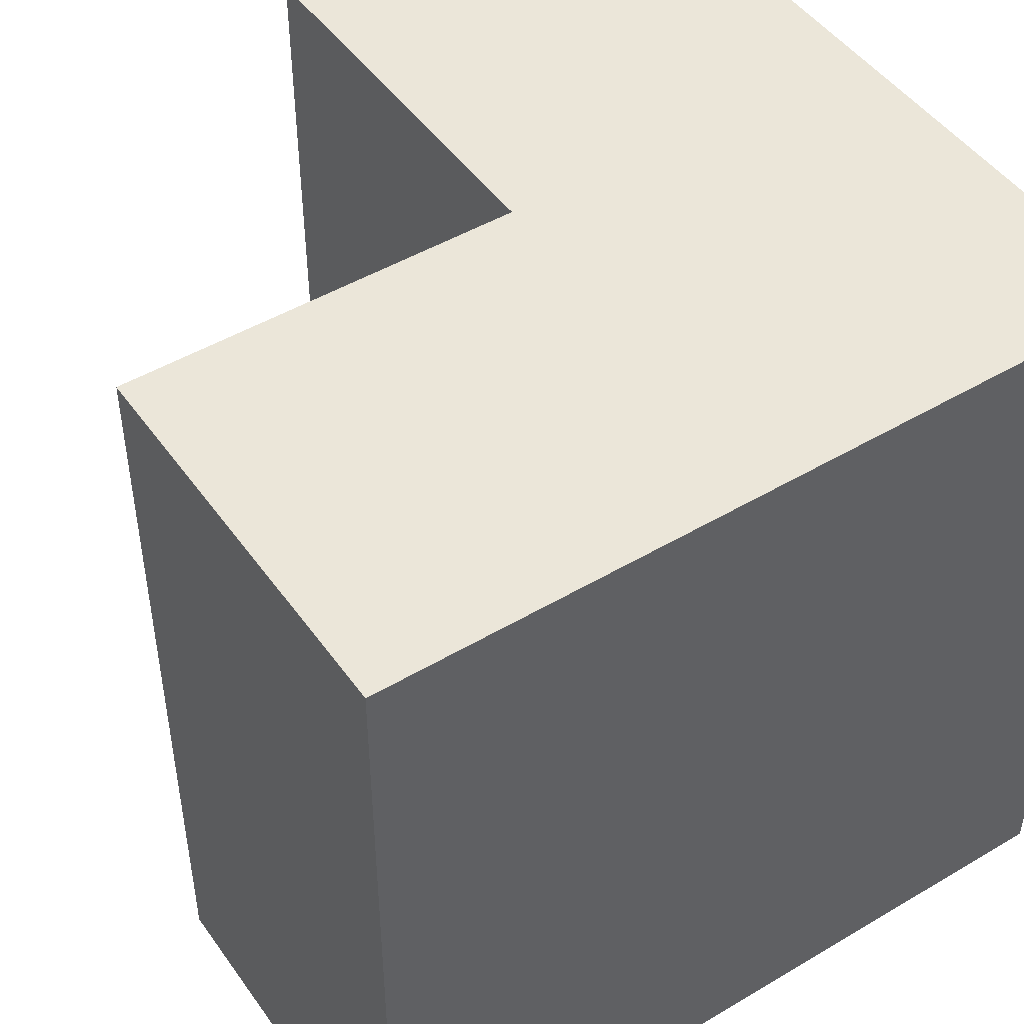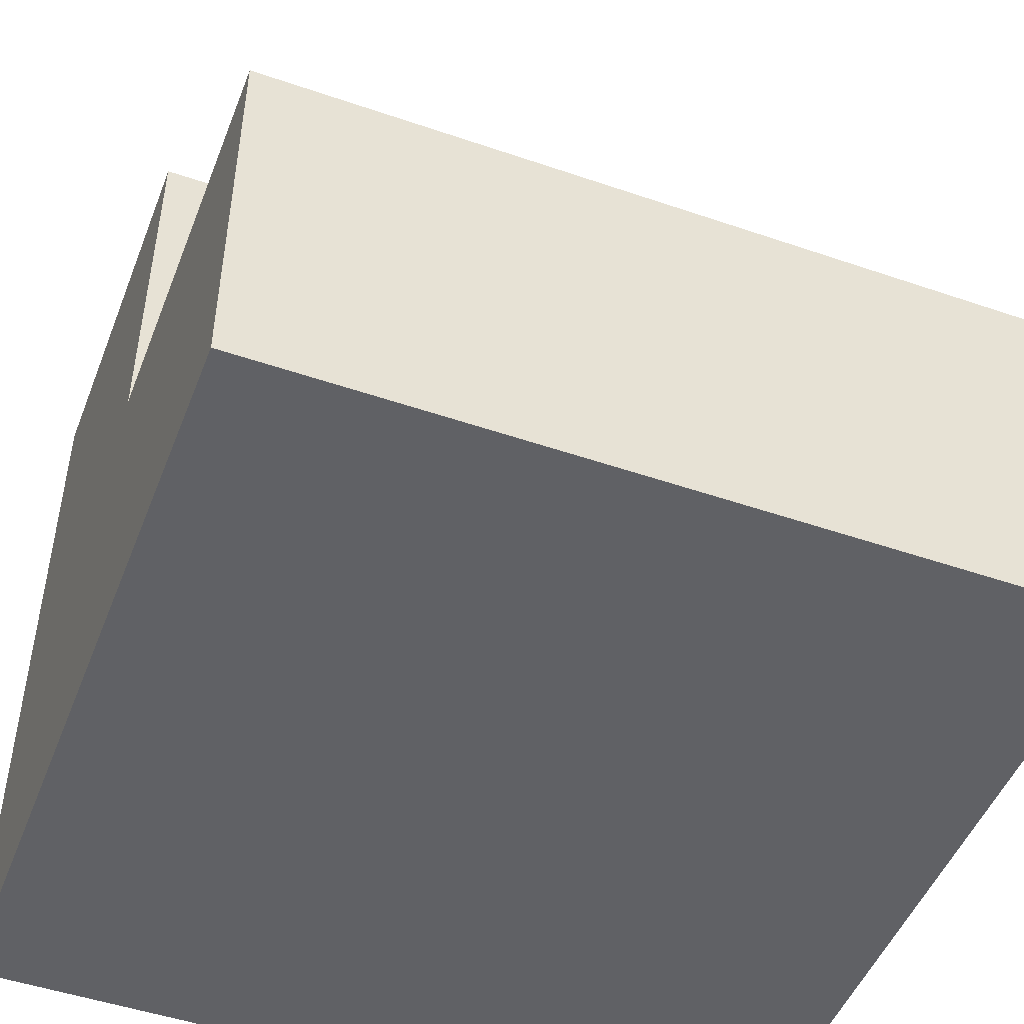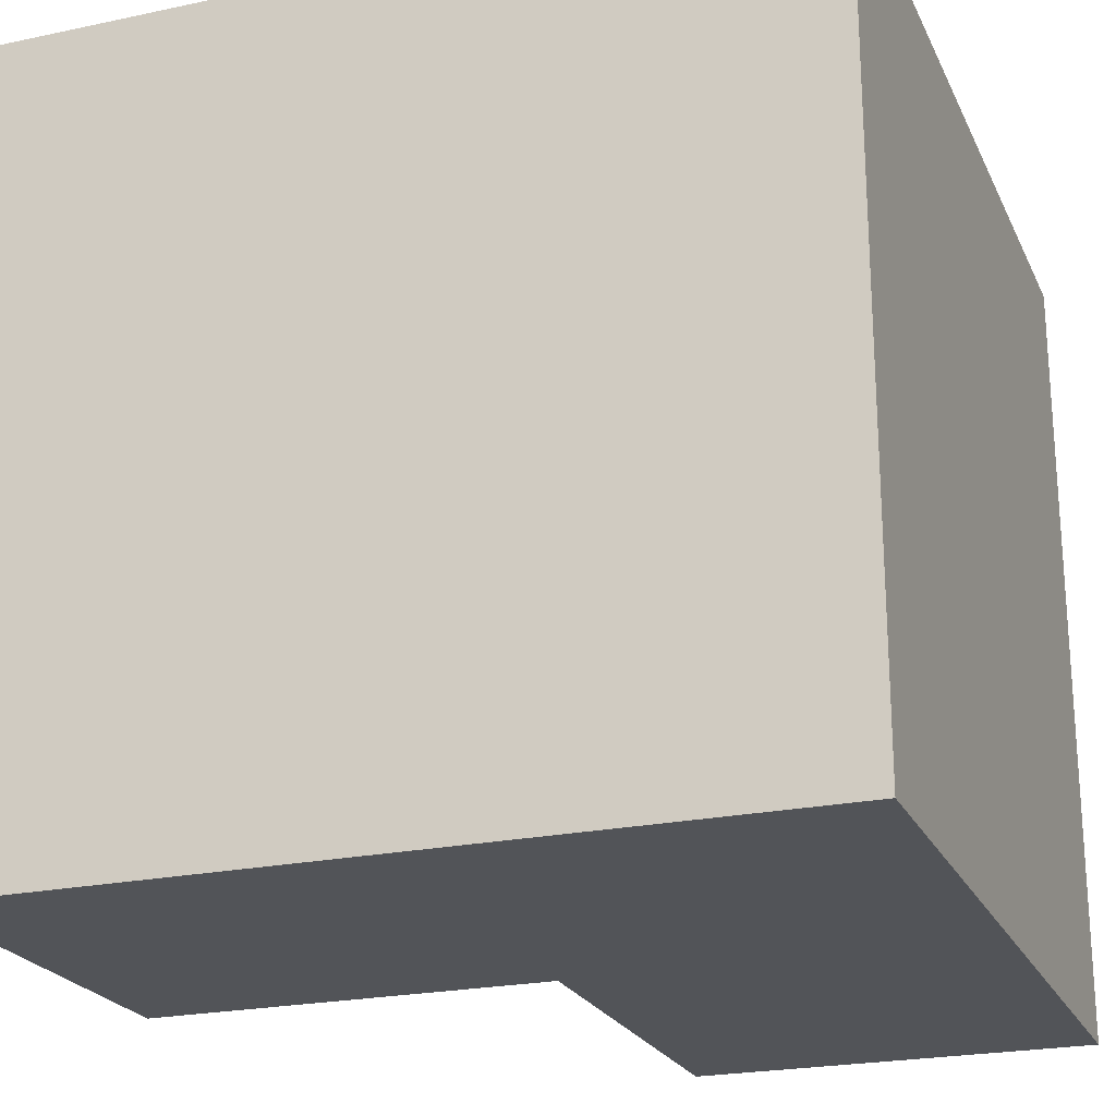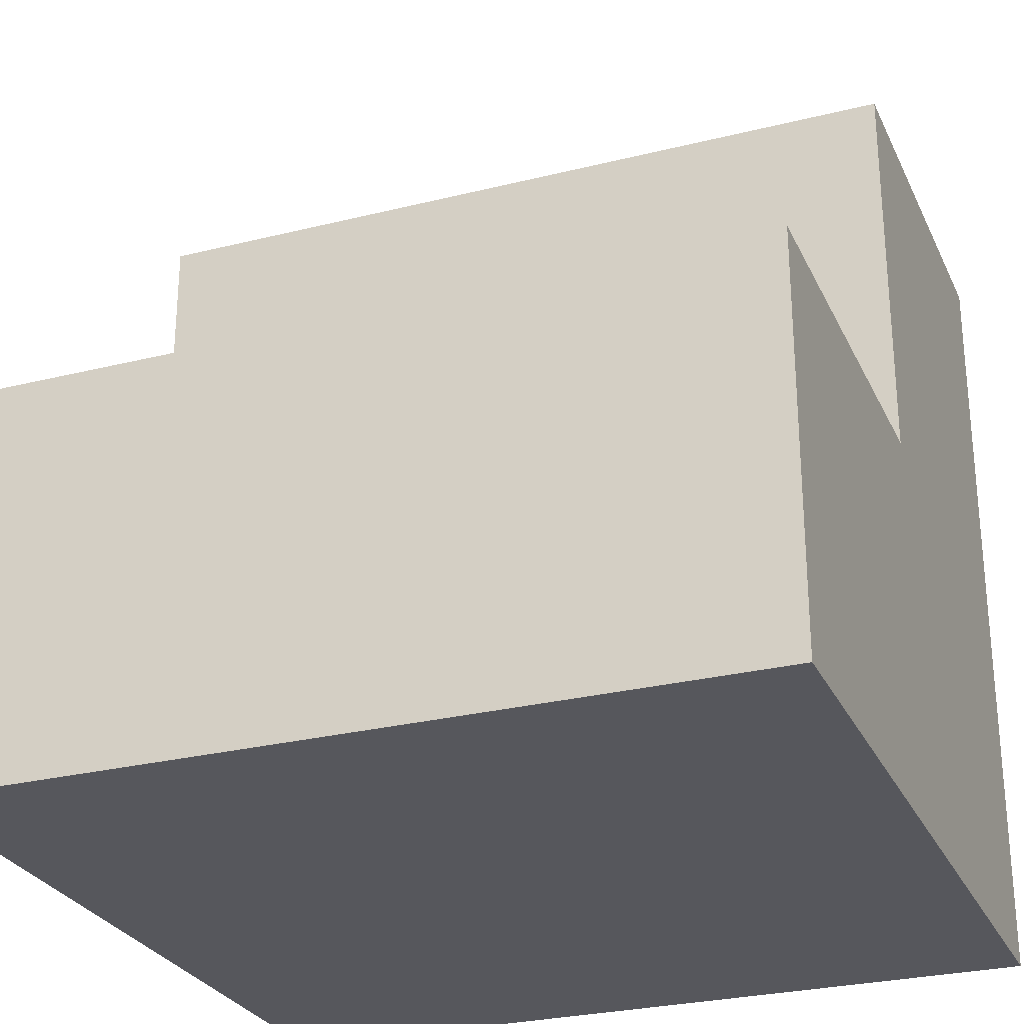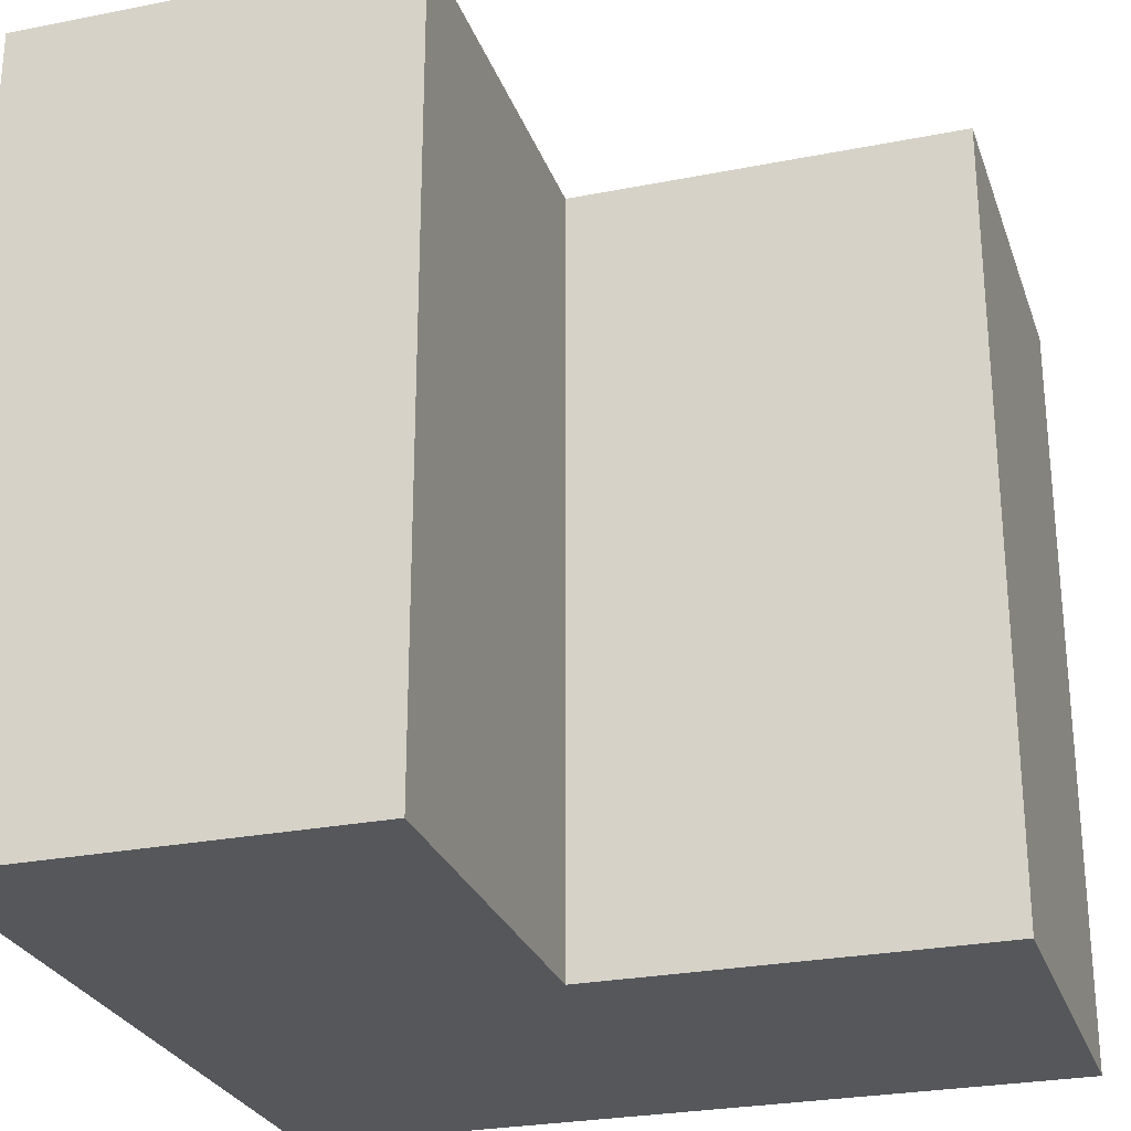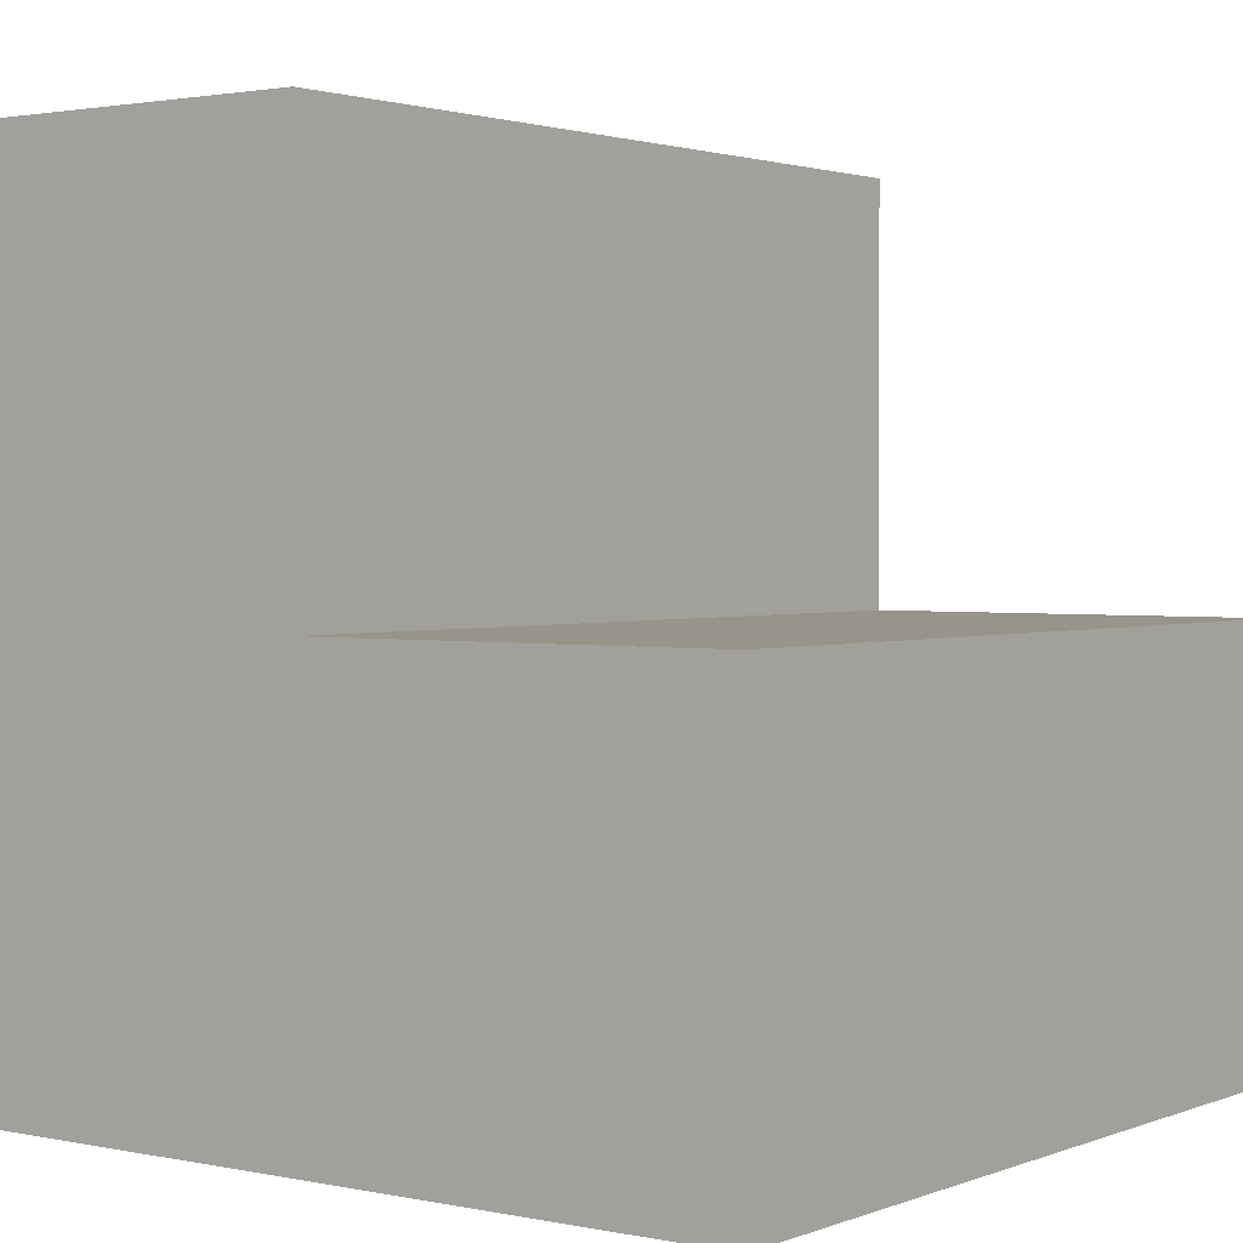
<metadata>
{"format":"obj","ext":"obj","renderer":"f3d","projection":"perspective","resolution":1024,"background":"white","views":[{"elev":47.7,"azim":-123.7,"up":"+Z"},{"elev":-48.9,"azim":69.1,"up":"+Y"},{"elev":-22.8,"azim":-70.0,"up":"+Z"},{"elev":-27.6,"azim":111.0,"up":"+Y"},{"elev":-26.7,"azim":107.2,"up":"+Z"},{"elev":1.9,"azim":36.7,"up":"+Y"}]}
</metadata>
<code>
o Plane.002_Plane.003
v 0 0.5 0.5
v -0 -0 0.5
v 0 0.5 -0.5
v -0 -0 -0.5
v -0.5 0.5 0.5
v -0.5 0.5 -0.5
v -0.5 -0.5 0.5
v -0.5 -0.5 -0.5
v 0.5 -0.5 0.5
v 0.5 -0.5 -0.5
v 0.5 -0 0.5
v 0.5 -0 -0.5
f 2 3 1
f 1 6 5
f 6 7 5
f 8 9 7
f 9 12 11
f 11 4 2
f 4 6 3
f 10 4 12
f 9 2 7
f 2 5 7
f 2 4 3
f 1 3 6
f 6 8 7
f 8 10 9
f 9 10 12
f 11 12 4
f 4 8 6
f 10 8 4
f 9 11 2
f 2 1 5

</code>
